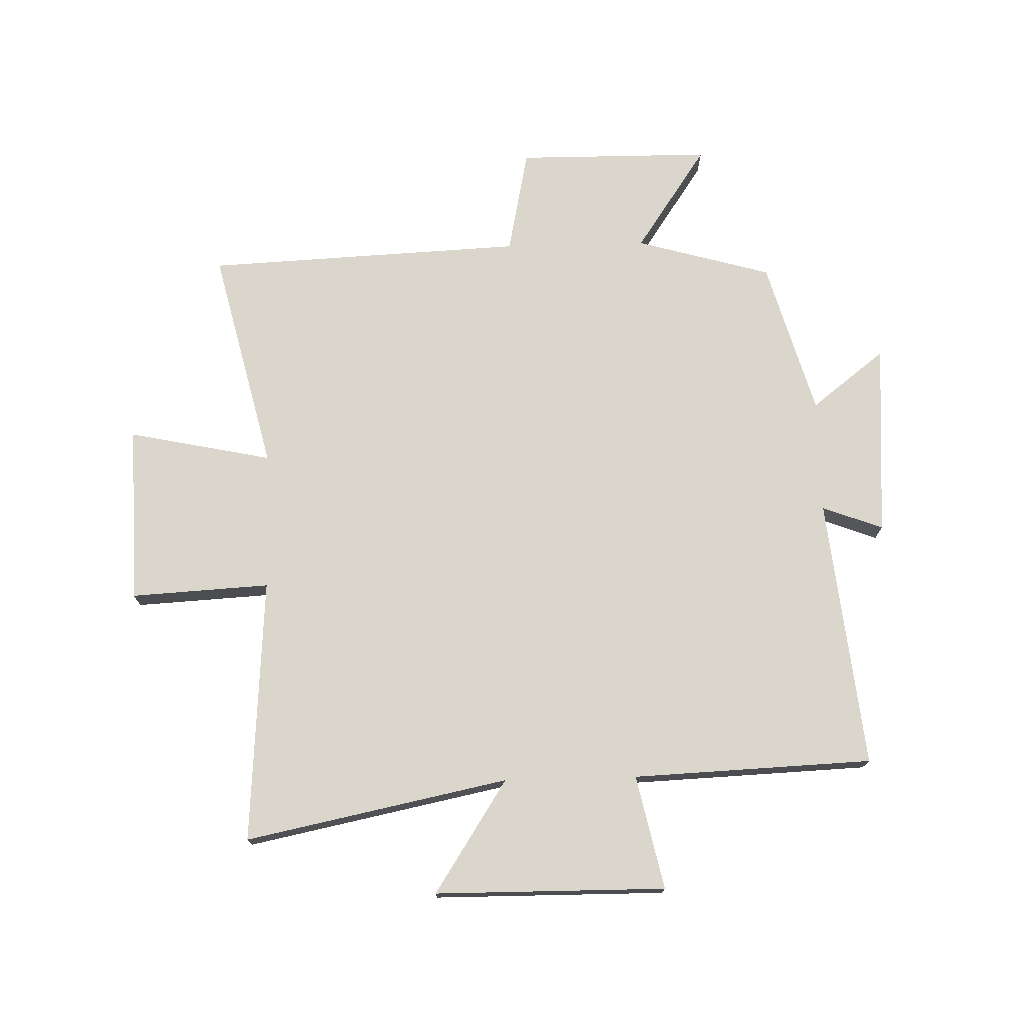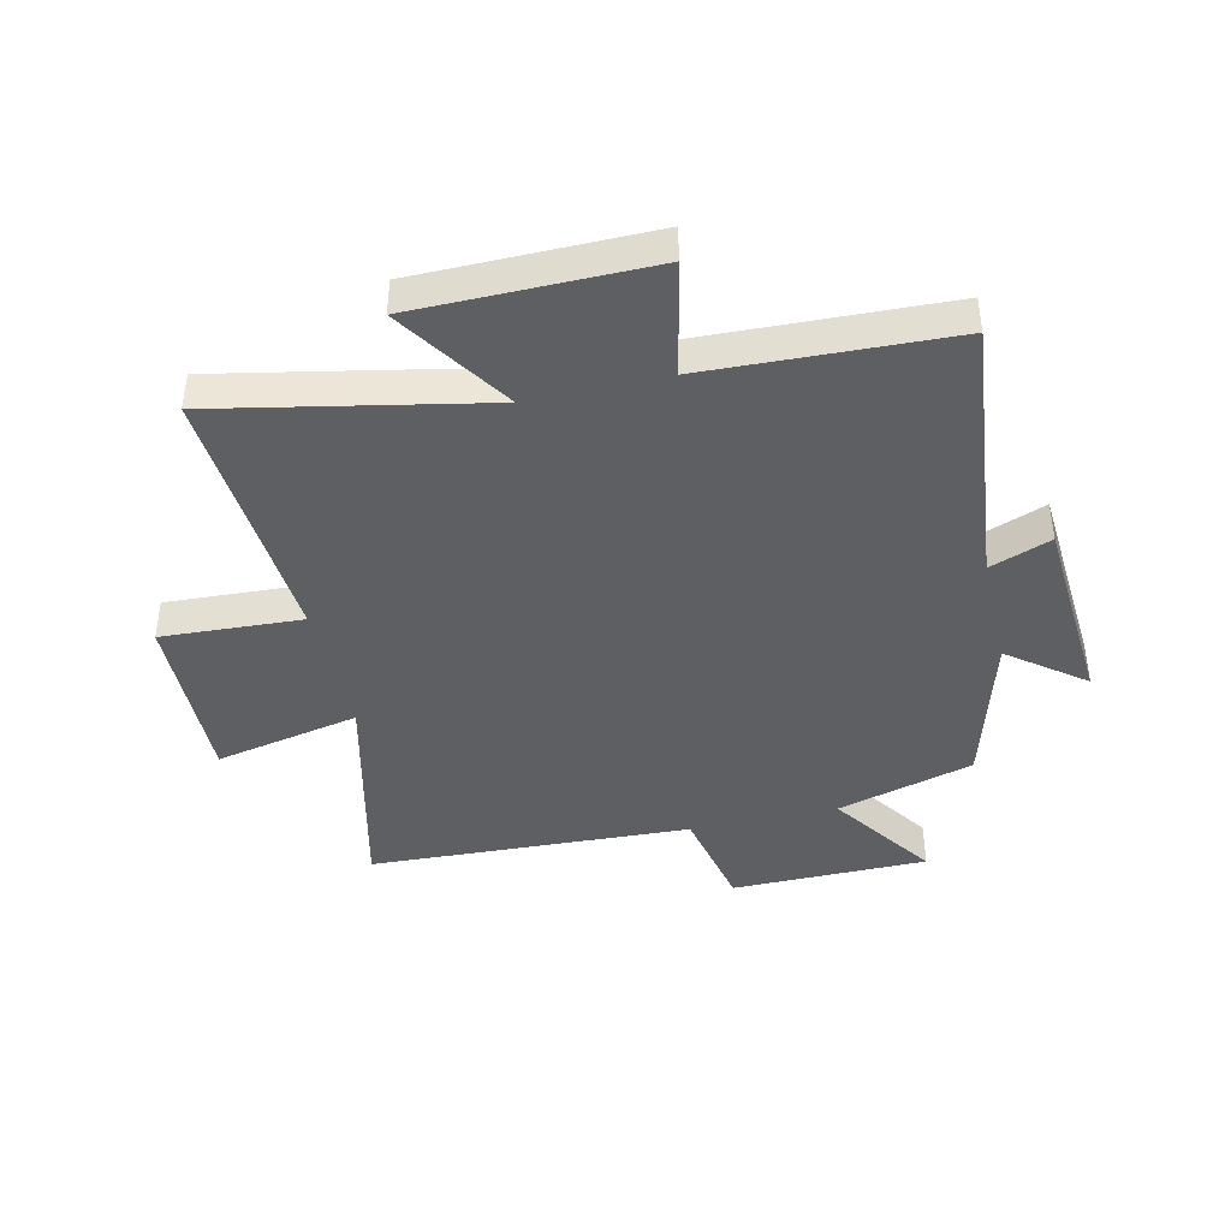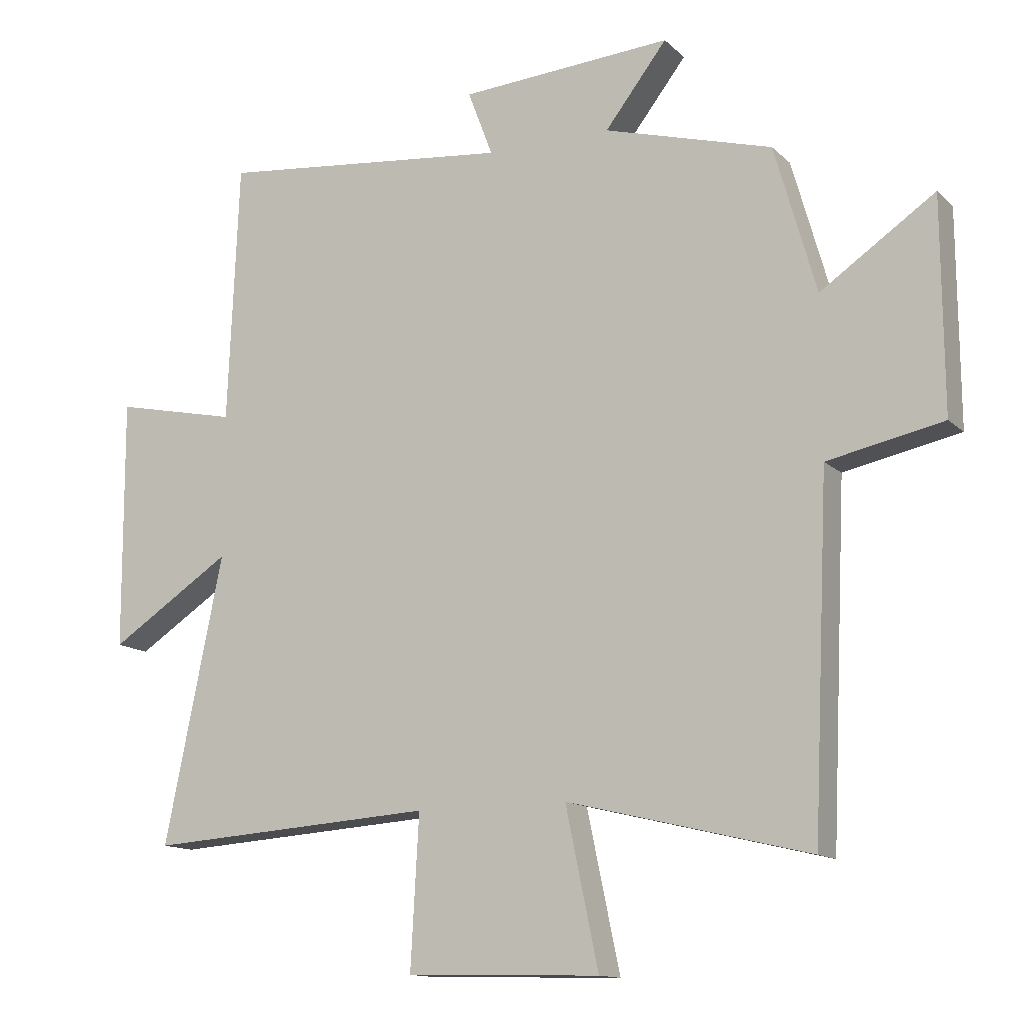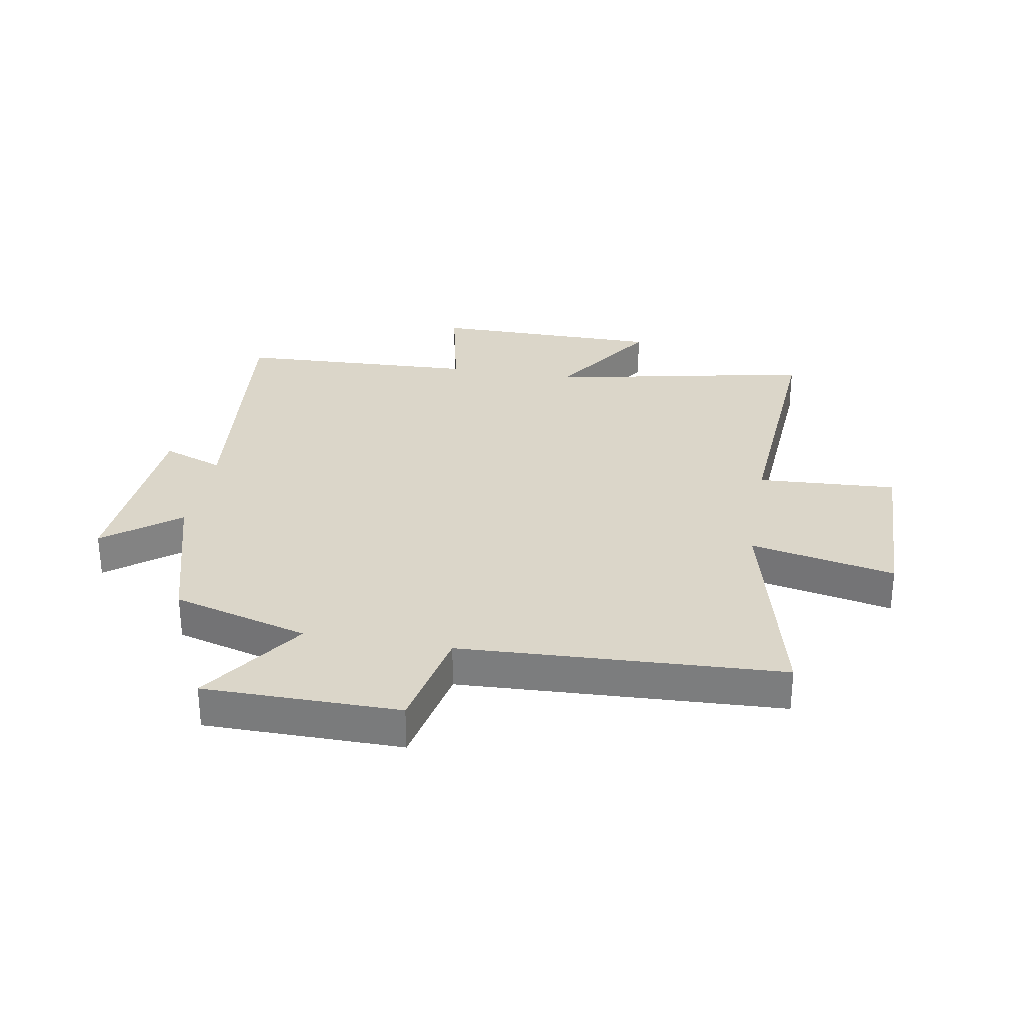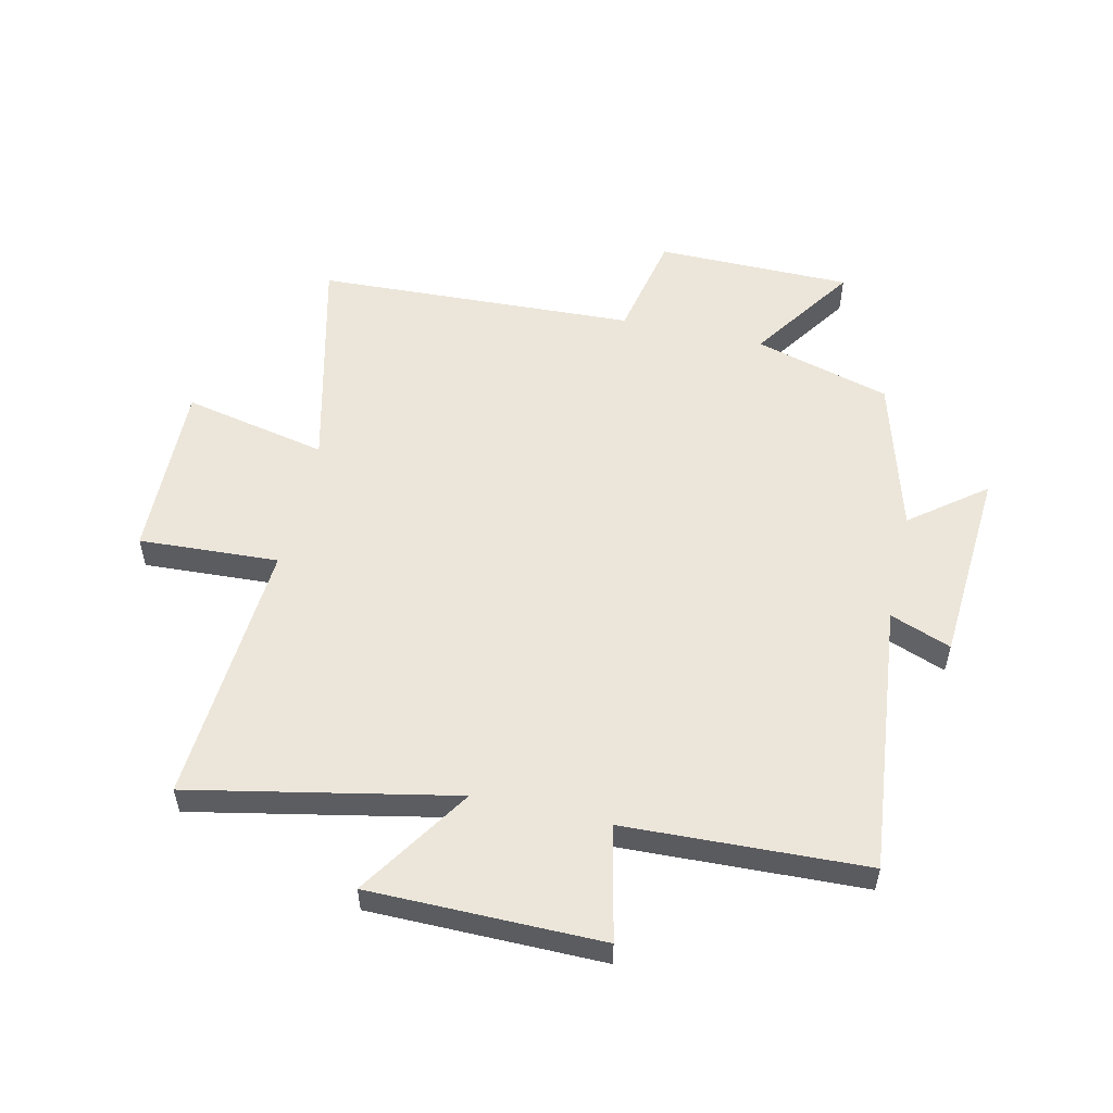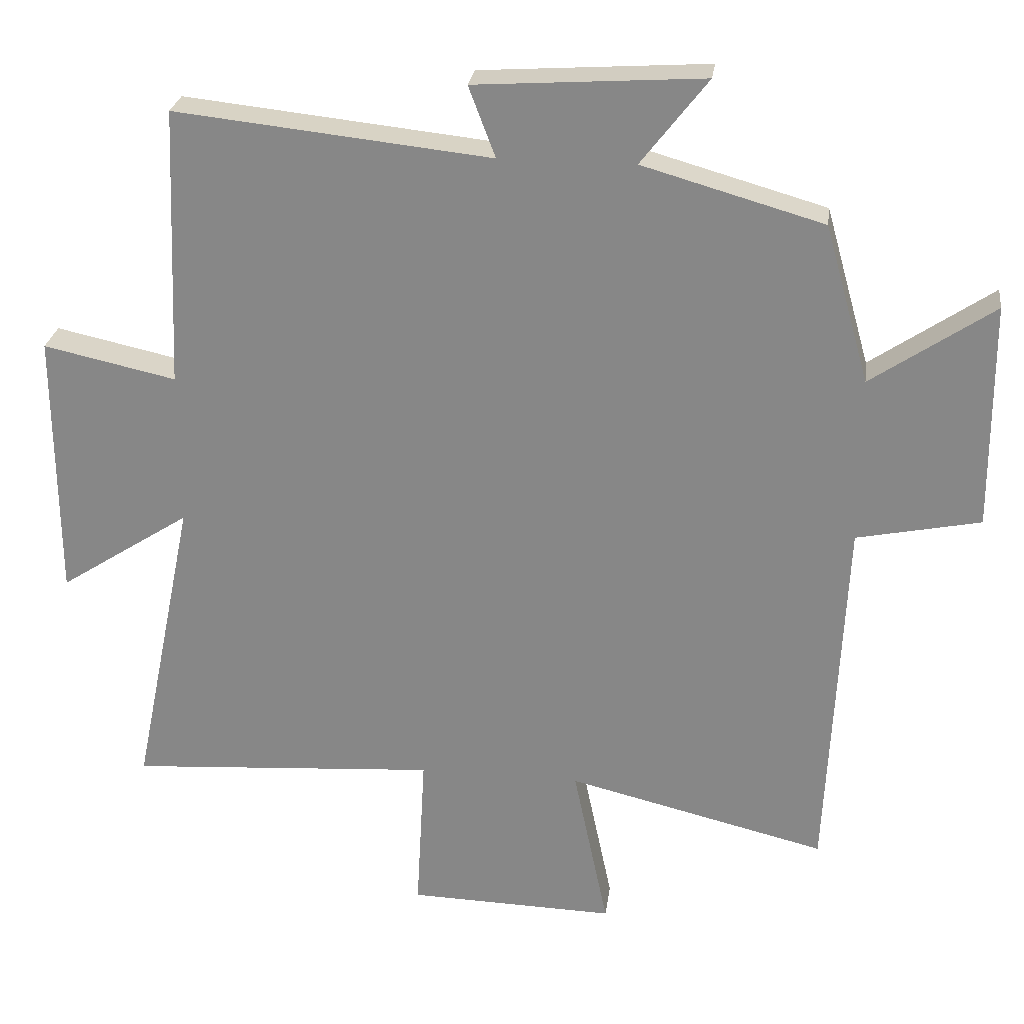
<metadata>
{"format":"obj","ext":"obj","renderer":"f3d","projection":"perspective","resolution":1024,"background":"white","views":[{"elev":73.9,"azim":-91.5,"up":"+Y"},{"elev":-41.6,"azim":-76.9,"up":"+Y"},{"elev":-13.3,"azim":27.7,"up":"+Z"},{"elev":29.9,"azim":99.9,"up":"+Y"},{"elev":54.6,"azim":-77.1,"up":"+Y"},{"elev":26.3,"azim":7.6,"up":"+Z"}]}
</metadata>
<code>
v -0.483 0.07 0.549
v -0.024 0.07 0.5
v -0.063 0.07 0.603
v 0.269 0.07 0.625
v 0.172 0.07 0.5
v 0.435 0.07 0.425
v 0.5 0.07 0.195
v 0.678 0.07 0.316
v 0.68 0.07 -0.014
v 0.5 0.07 -0.051
v 0.475 0.07 -0.592
v 0.097 0.07 -0.5
v 0.148 0.07 -0.744
v -0.154 0.07 -0.736
v -0.141 0.07 -0.5
v -0.591 0.07 -0.53
v -0.5 0.07 -0.084
v -0.691 0.07 -0.208
v -0.693 0.07 0.184
v -0.5 0.07 0.142
v -0.483 0 0.549
v -0.024 0 0.5
v -0.063 0 0.603
v 0.269 0 0.625
v 0.172 0 0.5
v 0.435 0 0.425
v 0.5 0 0.195
v 0.678 0 0.316
v 0.68 0 -0.014
v 0.5 0 -0.051
v 0.475 0 -0.592
v 0.097 0 -0.5
v 0.148 0 -0.744
v -0.154 0 -0.736
v -0.141 0 -0.5
v -0.591 0 -0.53
v -0.5 0 -0.084
v -0.691 0 -0.208
v -0.693 0 0.184
v -0.5 0 0.142
f 17 18 19 20
f 17 20 1 2
f 15 16 17 2
f 12 13 14 15
f 12 15 2
f 10 11 12 2
f 7 8 9 10
f 7 10 2
f 6 7 2
f 5 6 2
f 2 3 4 5
f 40 39 38 37
f 22 21 40 37
f 22 37 36 35
f 35 34 33 32
f 22 35 32
f 22 32 31 30
f 30 29 28 27
f 22 30 27
f 22 27 26
f 22 26 25
f 25 24 23 22
f 1 21 22 2
f 2 22 23 3
f 3 23 24 4
f 4 24 25 5
f 5 25 26 6
f 6 26 27 7
f 7 27 28 8
f 8 28 29 9
f 9 29 30 10
f 10 30 31 11
f 11 31 32 12
f 12 32 33 13
f 13 33 34 14
f 14 34 35 15
f 15 35 36 16
f 16 36 37 17
f 17 37 38 18
f 18 38 39 19
f 19 39 40 20
f 20 40 21 1

</code>
